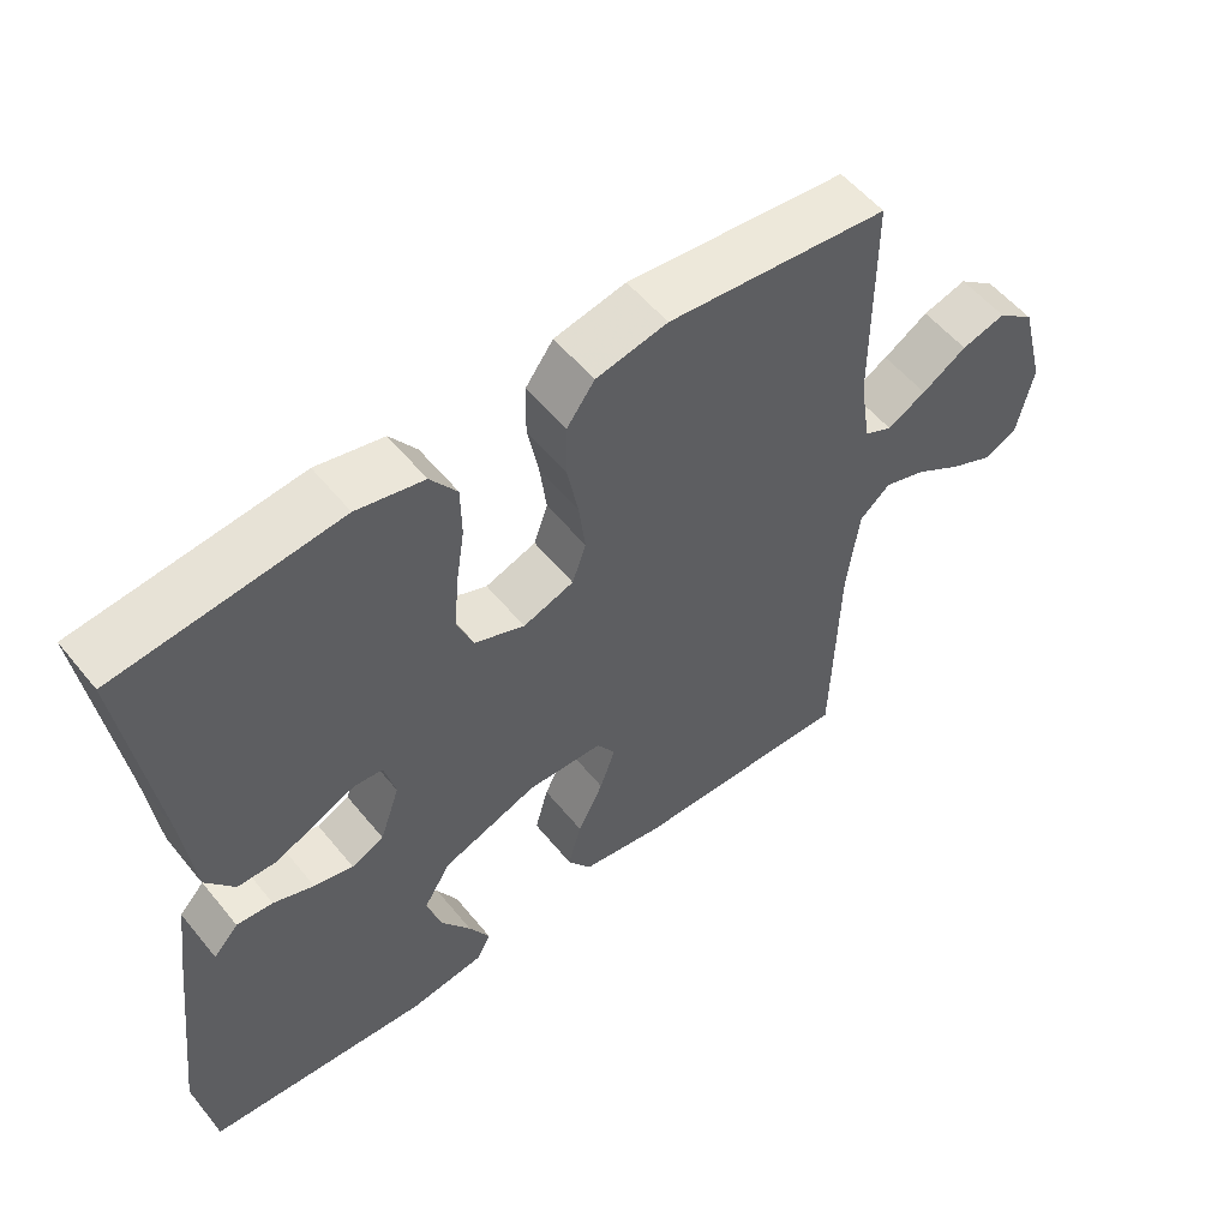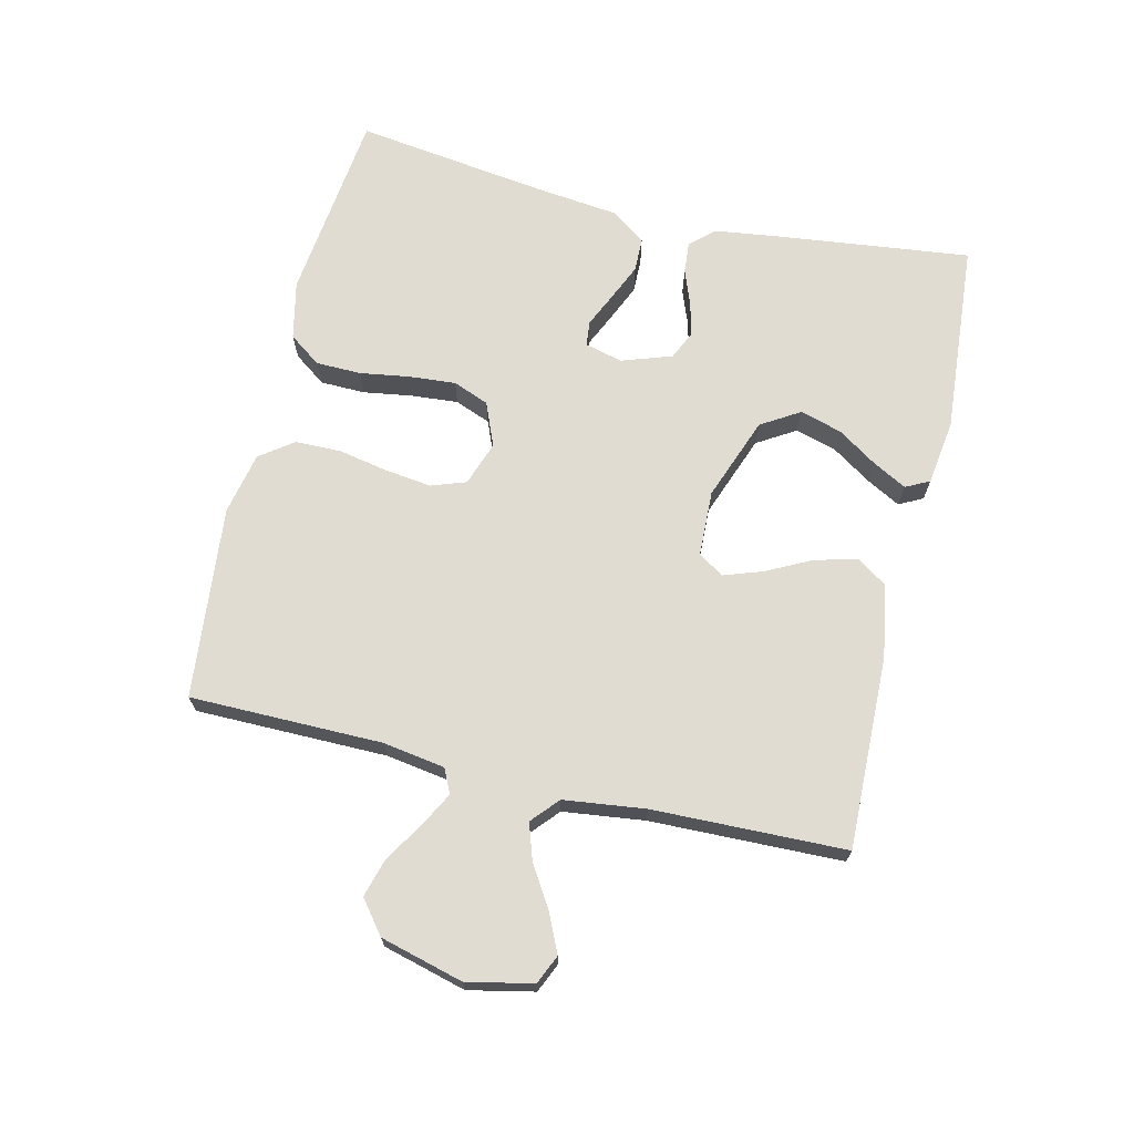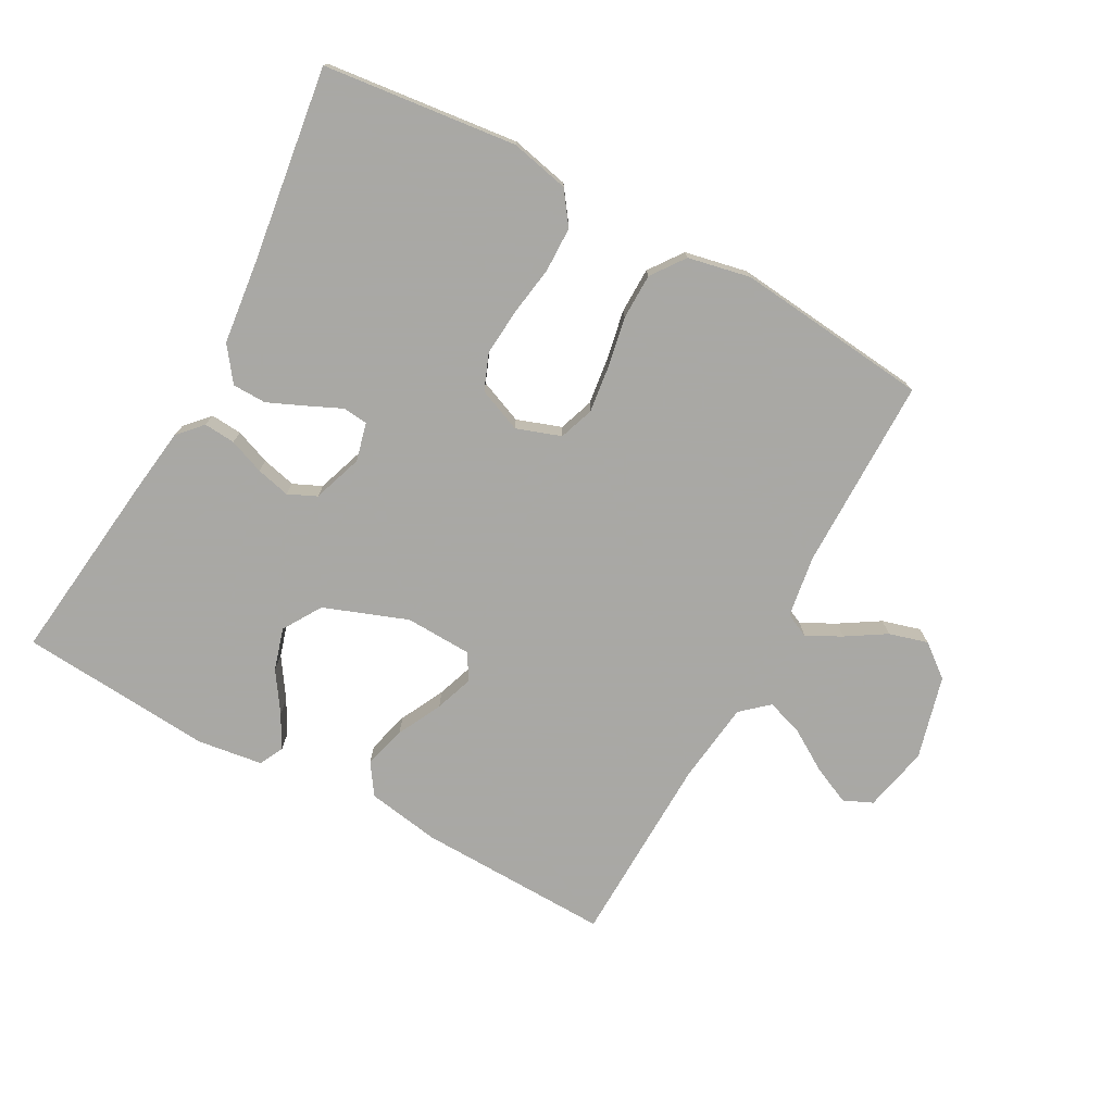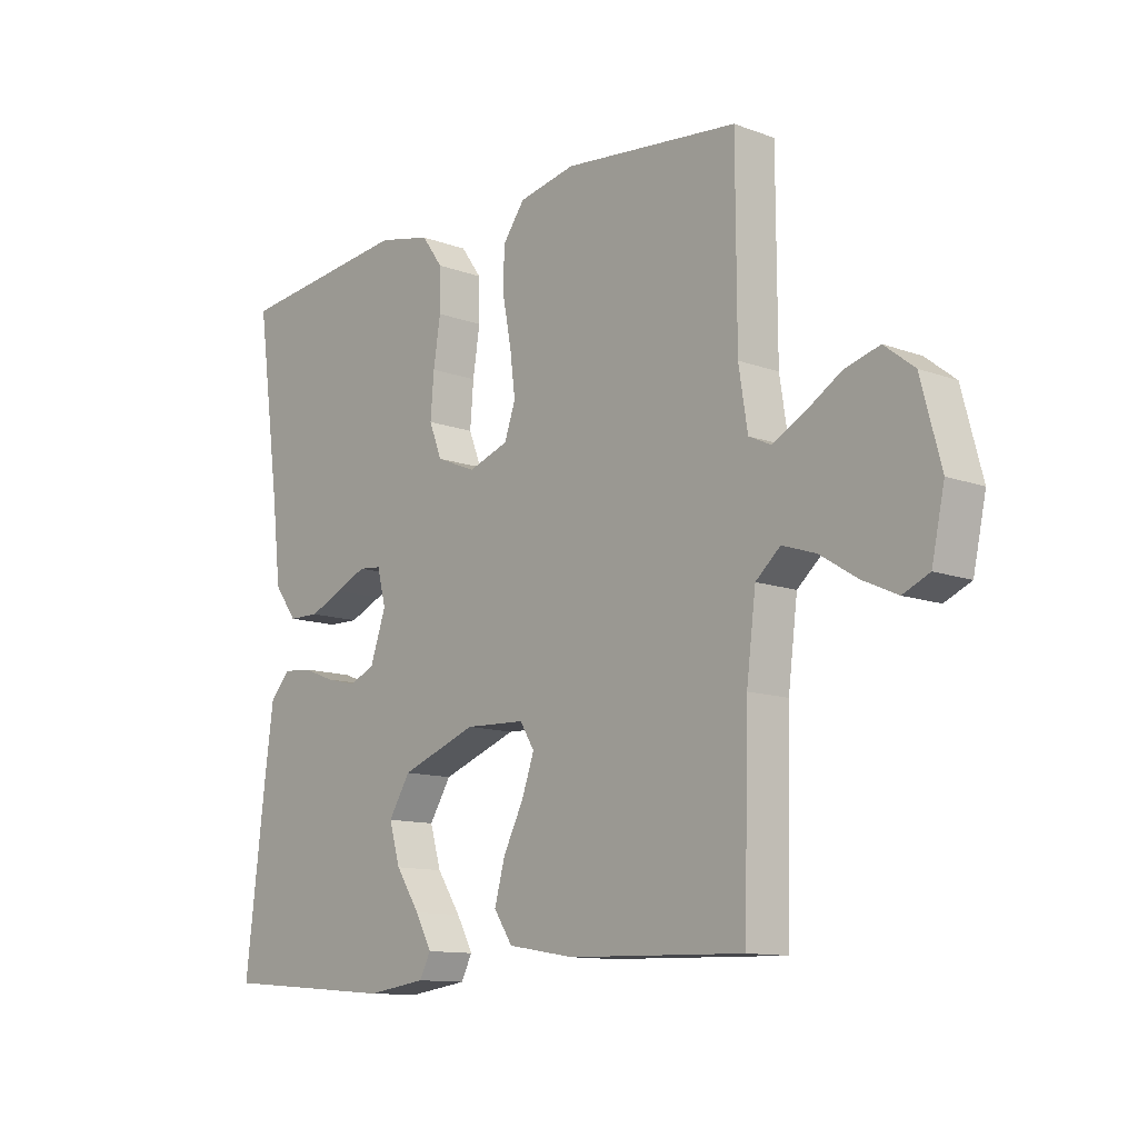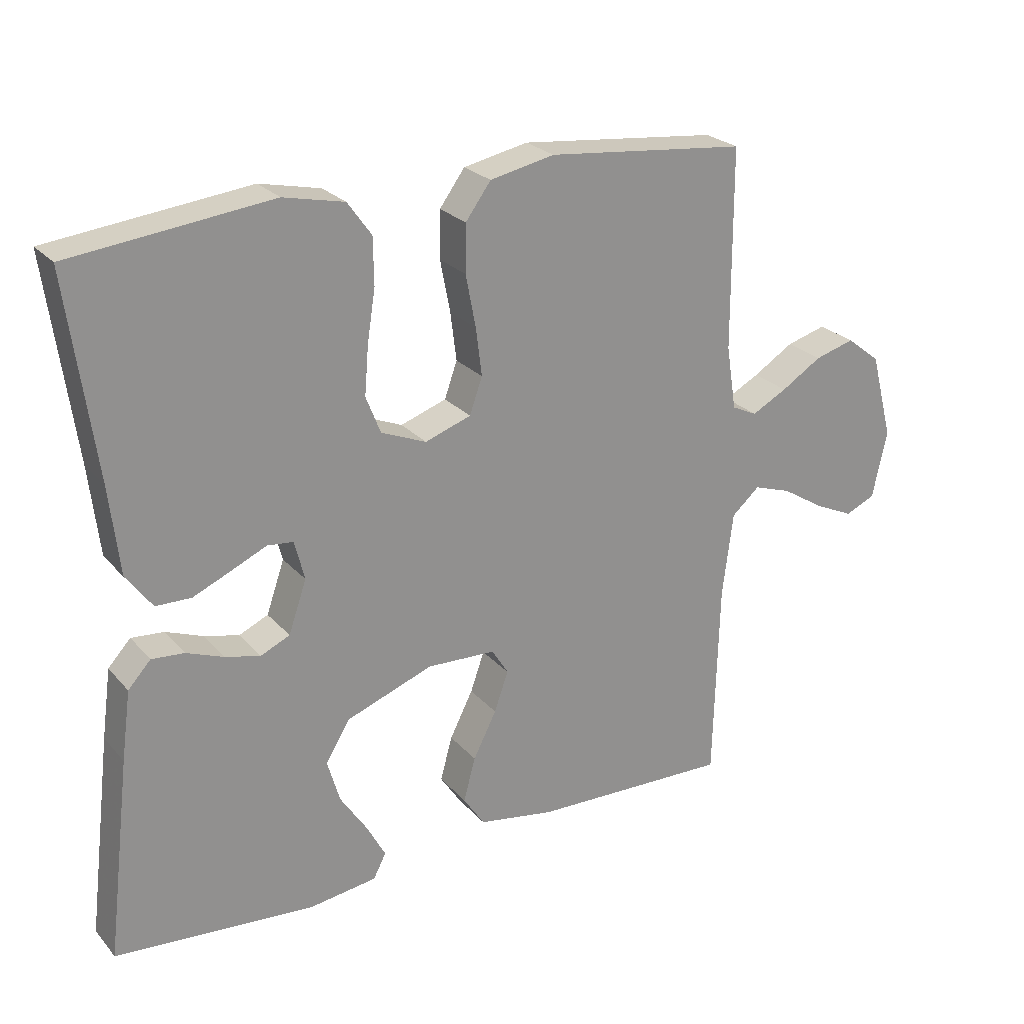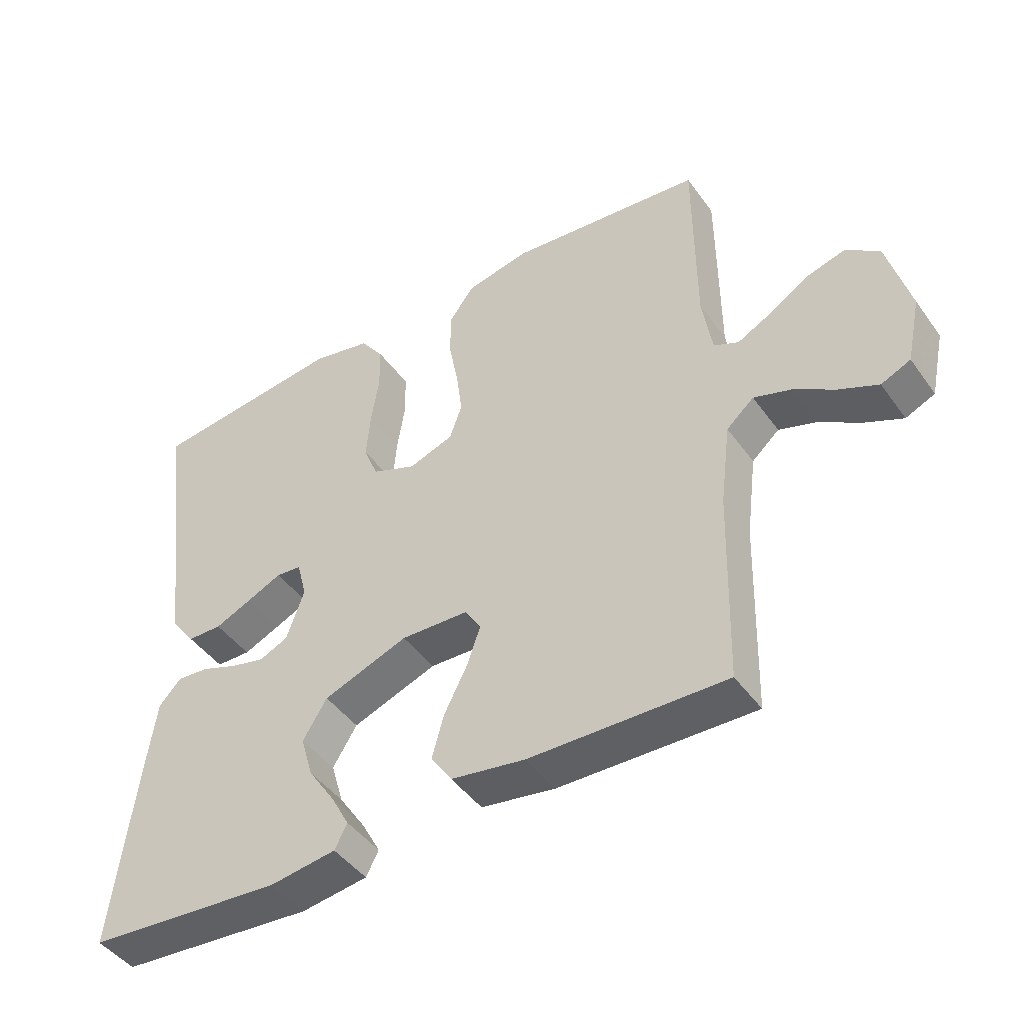
<metadata>
{"format":"obj","ext":"obj","renderer":"f3d","projection":"perspective","resolution":1024,"background":"white","views":[{"elev":54.9,"azim":-38.4,"up":"+Z"},{"elev":69.3,"azim":103.4,"up":"+Y"},{"elev":-75.0,"azim":-28.6,"up":"+Y"},{"elev":-11.8,"azim":48.6,"up":"+Z"},{"elev":24.6,"azim":-30.7,"up":"+Z"},{"elev":-45.4,"azim":33.5,"up":"+Z"}]}
</metadata>
<code>
v 0.5 0.07 -0.5
v 0.2 0.07 -0.492
v 0.086 0.07 -0.473
v 0.054 0.07 -0.425
v 0.072 0.07 -0.359
v 0.107 0.07 -0.29
v 0.128 0.07 -0.23
v 0.103 0.07 -0.19
v 0 0.07 -0.186
v -0.13 0.07 -0.234
v -0.167 0.07 -0.294
v -0.148 0.07 -0.359
v -0.107 0.07 -0.421
v -0.079 0.07 -0.473
v -0.098 0.07 -0.51
v -0.2 0.07 -0.524
v -0.5 0.07 -0.5
v -0.464 0.07 -0.2
v -0.45 0.07 -0.097
v -0.416 0.07 -0.06
v -0.367 0.07 -0.064
v -0.312 0.07 -0.085
v -0.259 0.07 -0.098
v -0.215 0.07 -0.078
v -0.188 0.07 0
v -0.203 0.07 0.059
v -0.242 0.07 0.063
v -0.295 0.07 0.039
v -0.352 0.07 0.014
v -0.405 0.07 0.015
v -0.444 0.07 0.068
v -0.459 0.07 0.2
v -0.5 0.07 0.5
v -0.2 0.07 0.534
v -0.109 0.07 0.514
v -0.073 0.07 0.464
v -0.072 0.07 0.394
v -0.084 0.07 0.317
v -0.09 0.07 0.244
v -0.068 0.07 0.188
v 0 0.07 0.16
v 0.069 0.07 0.184
v 0.088 0.07 0.238
v 0.079 0.07 0.31
v 0.064 0.07 0.388
v 0.065 0.07 0.459
v 0.103 0.07 0.511
v 0.2 0.07 0.531
v 0.5 0.07 0.5
v 0.501 0.07 0.2
v 0.516 0.07 0.104
v 0.554 0.07 0.086
v 0.607 0.07 0.114
v 0.668 0.07 0.152
v 0.728 0.07 0.169
v 0.779 0.07 0.129
v 0.813 0.07 0
v 0.791 0.07 -0.102
v 0.746 0.07 -0.122
v 0.687 0.07 -0.095
v 0.623 0.07 -0.055
v 0.566 0.07 -0.036
v 0.524 0.07 -0.073
v 0.508 0.07 -0.2
v 0.5 0 -0.5
v 0.2 0 -0.492
v 0.086 0 -0.473
v 0.054 0 -0.425
v 0.072 0 -0.359
v 0.107 0 -0.29
v 0.128 0 -0.23
v 0.103 0 -0.19
v 0 0 -0.186
v -0.13 0 -0.234
v -0.167 0 -0.294
v -0.148 0 -0.359
v -0.107 0 -0.421
v -0.079 0 -0.473
v -0.098 0 -0.51
v -0.2 0 -0.524
v -0.5 0 -0.5
v -0.464 0 -0.2
v -0.45 0 -0.097
v -0.416 0 -0.06
v -0.367 0 -0.064
v -0.312 0 -0.085
v -0.259 0 -0.098
v -0.215 0 -0.078
v -0.188 0 0
v -0.203 0 0.059
v -0.242 0 0.063
v -0.295 0 0.039
v -0.352 0 0.014
v -0.405 0 0.015
v -0.444 0 0.068
v -0.459 0 0.2
v -0.5 0 0.5
v -0.2 0 0.534
v -0.109 0 0.514
v -0.073 0 0.464
v -0.072 0 0.394
v -0.084 0 0.317
v -0.09 0 0.244
v -0.068 0 0.188
v 0 0 0.16
v 0.069 0 0.184
v 0.088 0 0.238
v 0.079 0 0.31
v 0.064 0 0.388
v 0.065 0 0.459
v 0.103 0 0.511
v 0.2 0 0.531
v 0.5 0 0.5
v 0.501 0 0.2
v 0.516 0 0.104
v 0.554 0 0.086
v 0.607 0 0.114
v 0.668 0 0.152
v 0.728 0 0.169
v 0.779 0 0.129
v 0.813 0 0
v 0.791 0 -0.102
v 0.746 0 -0.122
v 0.687 0 -0.095
v 0.623 0 -0.055
v 0.566 0 -0.036
v 0.524 0 -0.073
v 0.508 0 -0.2
f 59 60 61
f 58 59 61
f 57 58 61
f 56 57 61
f 55 56 61
f 54 55 61
f 53 54 61
f 52 53 61 62
f 51 52 62 63
f 48 49 50
f 47 48 50
f 46 47 50
f 45 46 50
f 44 45 50
f 51 63 64
f 50 51 64
f 44 50 64
f 43 44 64
f 36 37 38
f 35 36 38
f 34 35 38
f 33 34 38
f 32 33 38
f 32 38 39
f 31 32 39
f 30 31 39
f 29 30 39
f 28 29 39
f 27 28 39
f 26 27 39 40
f 20 21 22
f 19 20 22
f 18 19 22
f 17 18 22
f 16 17 22
f 15 16 22
f 15 22 23
f 12 13 14 15
f 12 15 23
f 11 12 23
f 10 11 23 24
f 4 5 6
f 3 4 6
f 2 3 6
f 1 2 6
f 64 1 6
f 64 6 7
f 64 7 8
f 43 64 8
f 42 43 8
f 41 42 8 9
f 40 41 9
f 26 40 9
f 25 26 9
f 9 10 24 25
f 125 124 123
f 125 123 122
f 125 122 121
f 125 121 120
f 125 120 119
f 125 119 118
f 125 118 117
f 126 125 117 116
f 127 126 116 115
f 114 113 112
f 114 112 111
f 114 111 110
f 114 110 109
f 114 109 108
f 128 127 115
f 128 115 114
f 128 114 108
f 128 108 107
f 102 101 100
f 102 100 99
f 102 99 98
f 102 98 97
f 102 97 96
f 103 102 96
f 103 96 95
f 103 95 94
f 103 94 93
f 103 93 92
f 103 92 91
f 104 103 91 90
f 86 85 84
f 86 84 83
f 86 83 82
f 86 82 81
f 86 81 80
f 86 80 79
f 87 86 79
f 79 78 77 76
f 87 79 76
f 87 76 75
f 88 87 75 74
f 70 69 68
f 70 68 67
f 70 67 66
f 70 66 65
f 70 65 128
f 71 70 128
f 72 71 128
f 72 128 107
f 72 107 106
f 73 72 106 105
f 73 105 104
f 73 104 90
f 73 90 89
f 89 88 74 73
f 1 65 66 2
f 2 66 67 3
f 3 67 68 4
f 4 68 69 5
f 5 69 70 6
f 6 70 71 7
f 7 71 72 8
f 8 72 73 9
f 9 73 74 10
f 10 74 75 11
f 11 75 76 12
f 12 76 77 13
f 13 77 78 14
f 14 78 79 15
f 15 79 80 16
f 16 80 81 17
f 17 81 82 18
f 18 82 83 19
f 19 83 84 20
f 20 84 85 21
f 21 85 86 22
f 22 86 87 23
f 23 87 88 24
f 24 88 89 25
f 25 89 90 26
f 26 90 91 27
f 27 91 92 28
f 28 92 93 29
f 29 93 94 30
f 30 94 95 31
f 31 95 96 32
f 32 96 97 33
f 33 97 98 34
f 34 98 99 35
f 35 99 100 36
f 36 100 101 37
f 37 101 102 38
f 38 102 103 39
f 39 103 104 40
f 40 104 105 41
f 41 105 106 42
f 42 106 107 43
f 43 107 108 44
f 44 108 109 45
f 45 109 110 46
f 46 110 111 47
f 47 111 112 48
f 48 112 113 49
f 49 113 114 50
f 50 114 115 51
f 51 115 116 52
f 52 116 117 53
f 53 117 118 54
f 54 118 119 55
f 55 119 120 56
f 56 120 121 57
f 57 121 122 58
f 58 122 123 59
f 59 123 124 60
f 60 124 125 61
f 61 125 126 62
f 62 126 127 63
f 63 127 128 64
f 64 128 65 1

</code>
